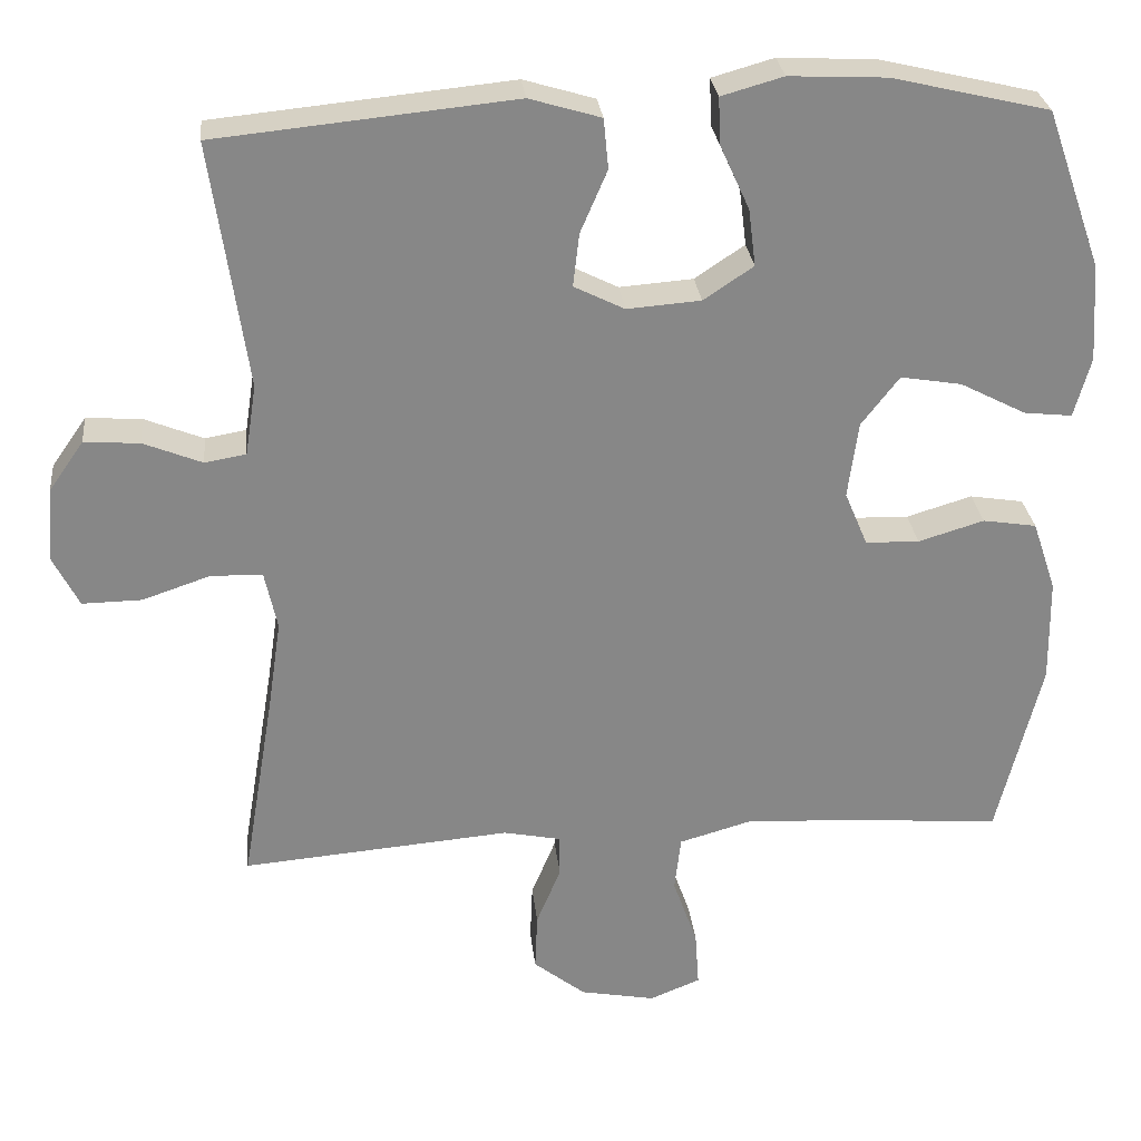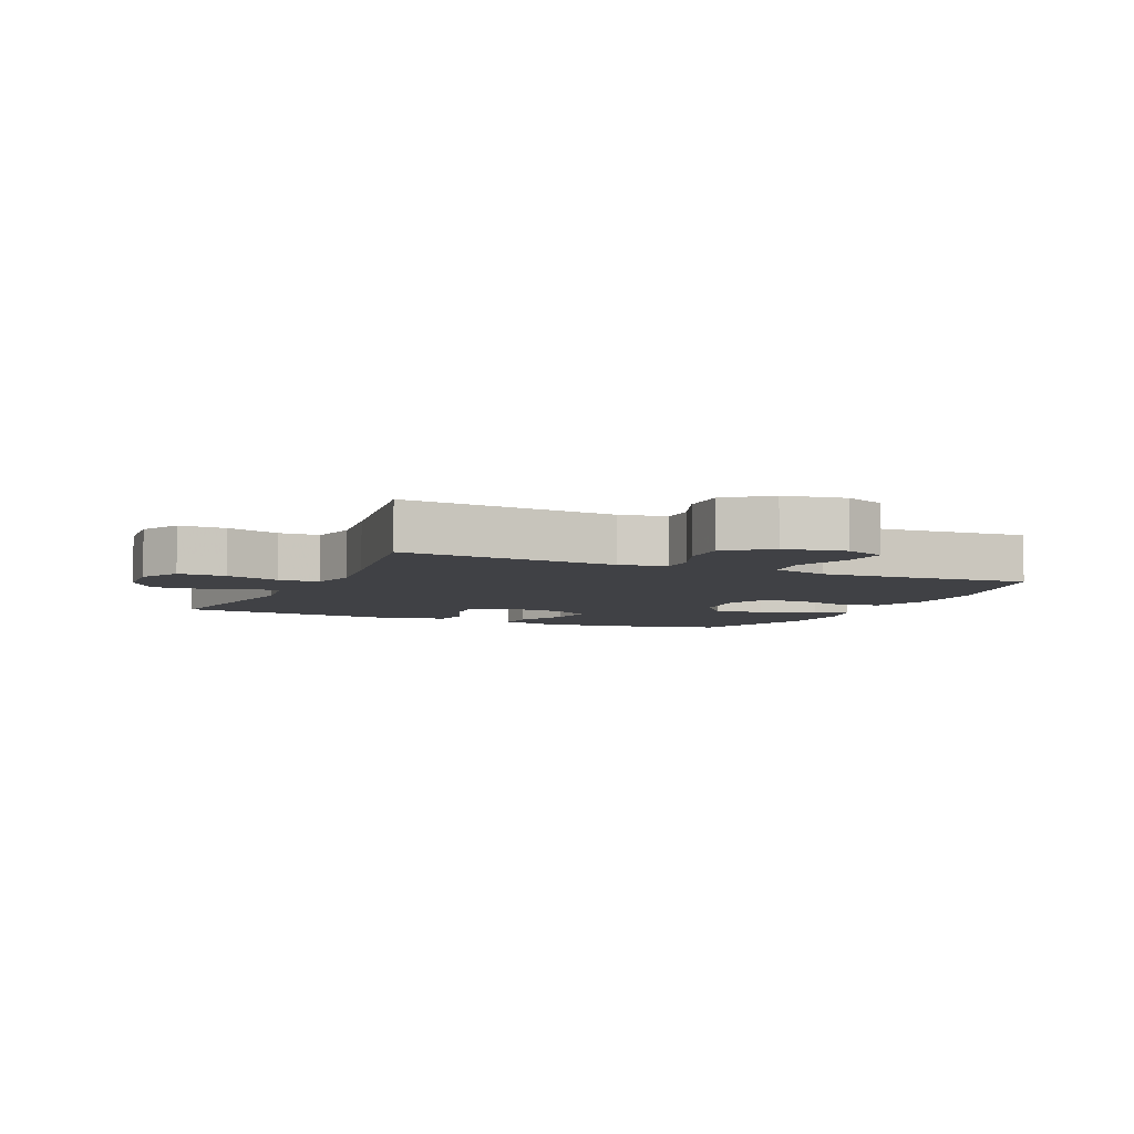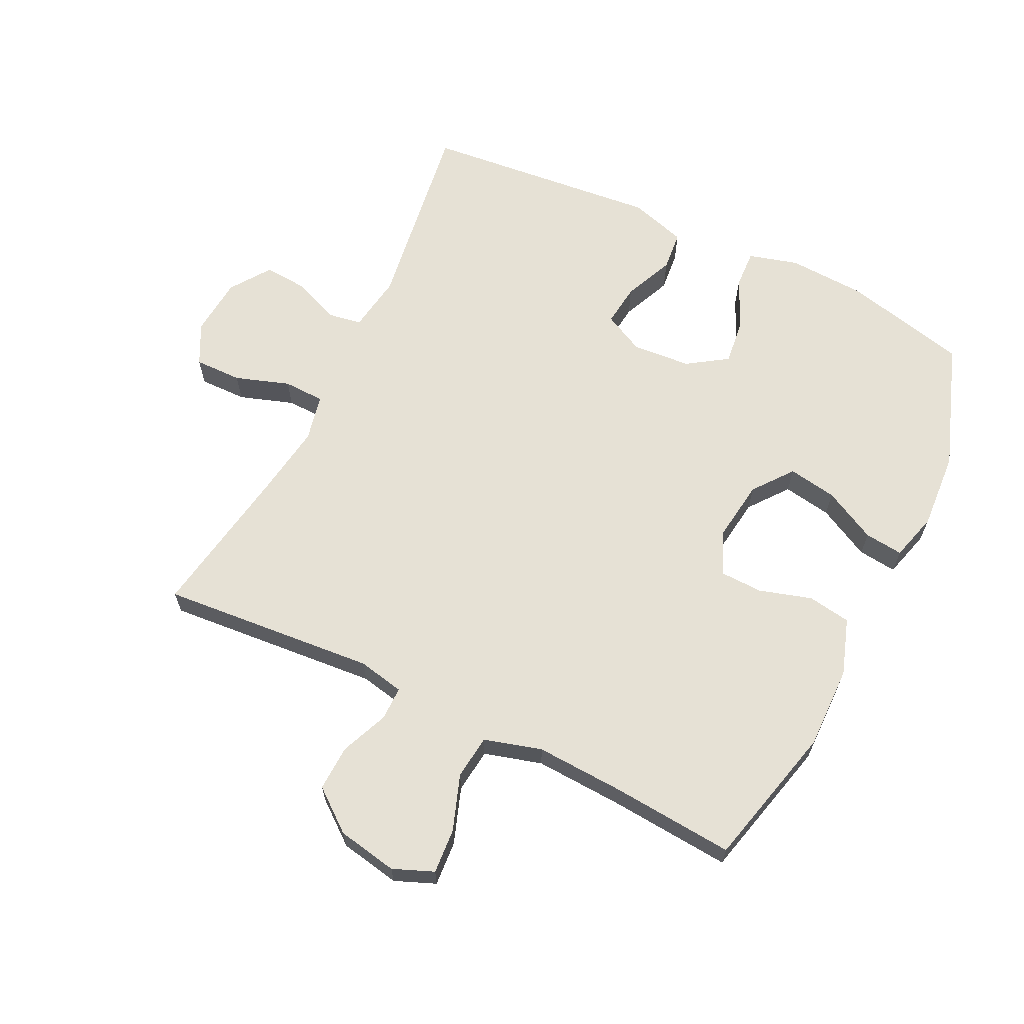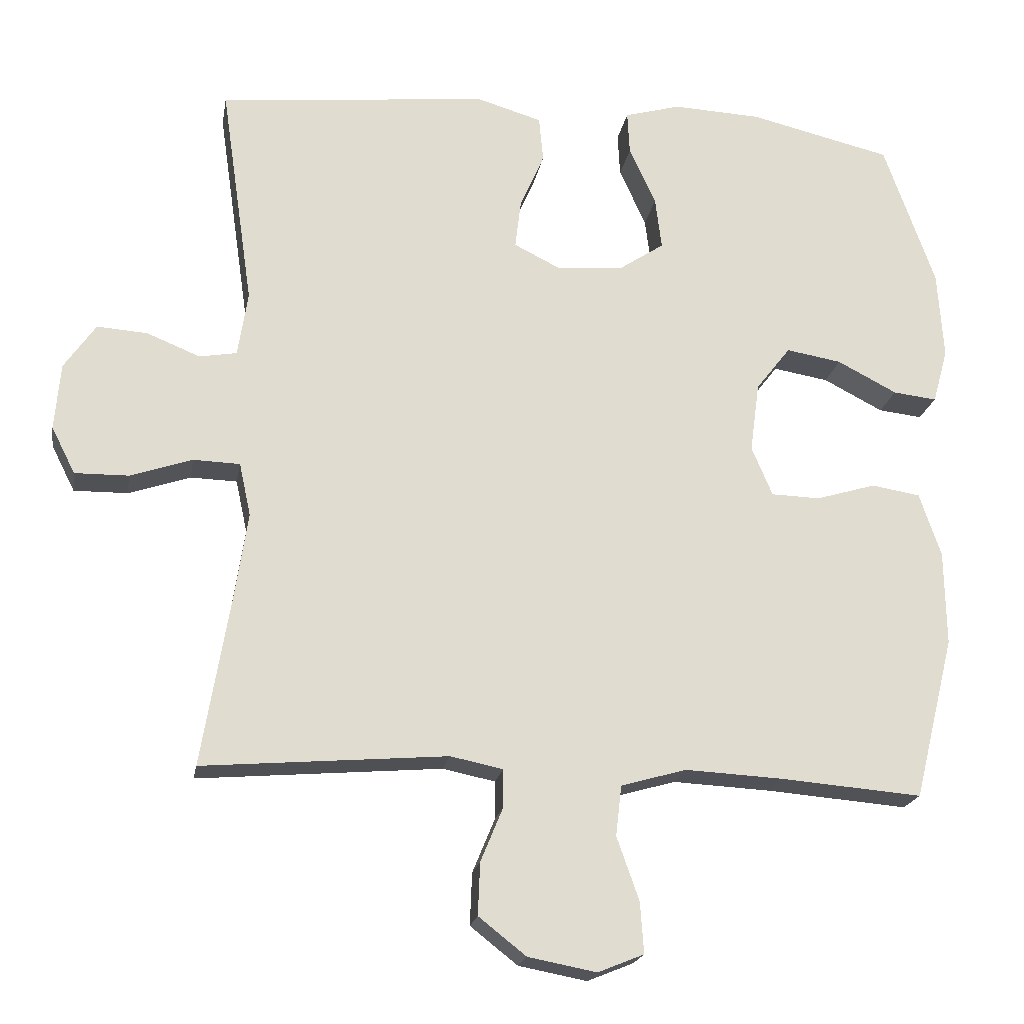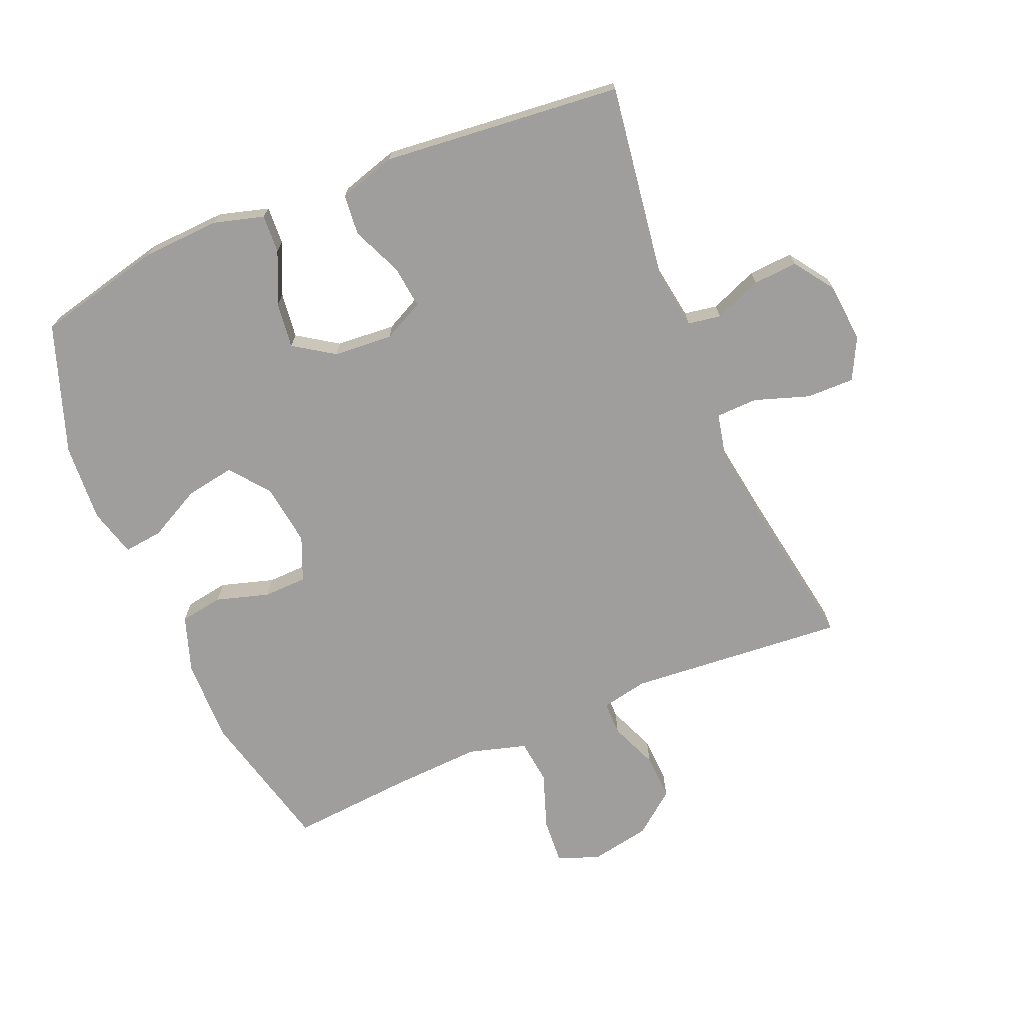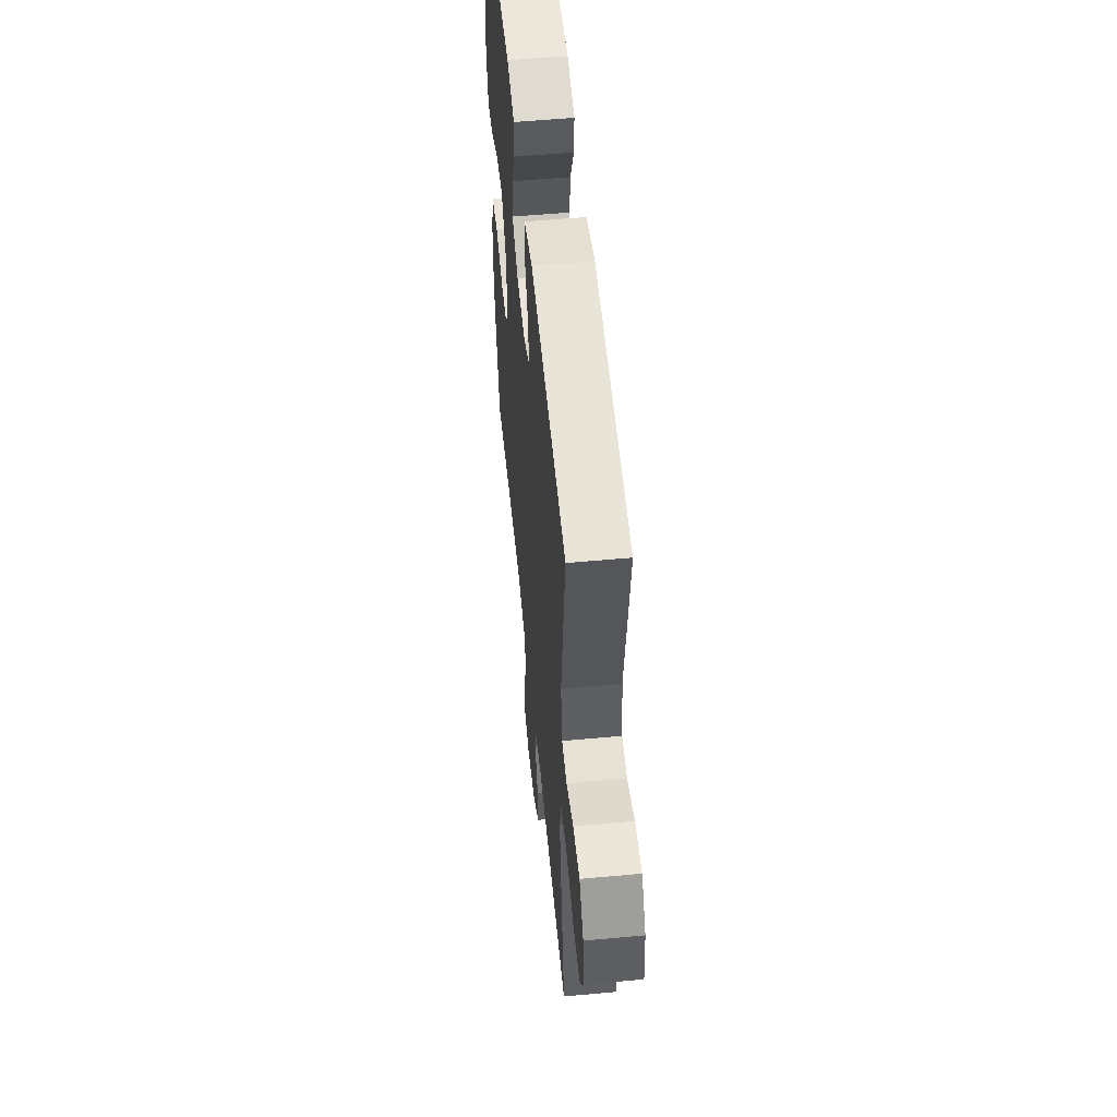
<metadata>
{"format":"obj","ext":"obj","renderer":"f3d","projection":"perspective","resolution":1024,"background":"white","views":[{"elev":28.0,"azim":173.9,"up":"+Z"},{"elev":-5.8,"azim":155.6,"up":"+Y"},{"elev":64.5,"azim":-154.0,"up":"+Y"},{"elev":-20.0,"azim":170.3,"up":"+Z"},{"elev":-70.9,"azim":22.8,"up":"+Y"},{"elev":54.7,"azim":84.4,"up":"+Z"}]}
</metadata>
<code>
v -0.5 0.07 -0.5
v -0.556 0.07 -0.274
v -0.554 0.07 -0.142
v -0.524 0.07 -0.053
v -0.456 0.07 -0.042
v -0.373 0.07 -0.067
v -0.305 0.07 -0.065
v -0.276 0.07 0.004
v -0.289 0.07 0.101
v -0.337 0.07 0.163
v -0.414 0.07 0.15
v -0.497 0.07 0.107
v -0.558 0.07 0.1
v -0.579 0.07 0.176
v -0.571 0.07 0.299
v -0.5 0.07 0.5
v -0.302 0.07 0.547
v -0.179 0.07 0.553
v -0.101 0.07 0.531
v -0.104 0.07 0.471
v -0.141 0.07 0.39
v -0.15 0.07 0.318
v -0.087 0.07 0.276
v 0.006 0.07 0.269
v 0.07 0.07 0.301
v 0.062 0.07 0.368
v 0.028 0.07 0.447
v 0.034 0.07 0.51
v 0.124 0.07 0.537
v 0.5 0.07 0.5
v 0.455 0.07 0.189
v 0.469 0.07 0.099
v 0.521 0.07 0.09
v 0.595 0.07 0.12
v 0.665 0.07 0.125
v 0.709 0.07 0.062
v 0.717 0.07 -0.031
v 0.684 0.07 -0.096
v 0.609 0.07 -0.095
v 0.523 0.07 -0.066
v 0.458 0.07 -0.068
v 0.442 0.07 -0.142
v 0.459 0.07 -0.256
v 0.5 0.07 -0.5
v 0.16 0.07 -0.472
v 0.087 0.07 -0.487
v 0.087 0.07 -0.54
v 0.118 0.07 -0.615
v 0.121 0.07 -0.688
v 0.055 0.07 -0.74
v -0.04 0.07 -0.758
v -0.104 0.07 -0.732
v -0.099 0.07 -0.661
v -0.068 0.07 -0.573
v -0.076 0.07 -0.503
v -0.167 0.07 -0.477
v -0.304 0.07 -0.484
v -0.5 0 -0.5
v -0.556 0 -0.274
v -0.554 0 -0.142
v -0.524 0 -0.053
v -0.456 0 -0.042
v -0.373 0 -0.067
v -0.305 0 -0.065
v -0.276 0 0.004
v -0.289 0 0.101
v -0.337 0 0.163
v -0.414 0 0.15
v -0.497 0 0.107
v -0.558 0 0.1
v -0.579 0 0.176
v -0.571 0 0.299
v -0.5 0 0.5
v -0.302 0 0.547
v -0.179 0 0.553
v -0.101 0 0.531
v -0.104 0 0.471
v -0.141 0 0.39
v -0.15 0 0.318
v -0.087 0 0.276
v 0.006 0 0.269
v 0.07 0 0.301
v 0.062 0 0.368
v 0.028 0 0.447
v 0.034 0 0.51
v 0.124 0 0.537
v 0.5 0 0.5
v 0.455 0 0.189
v 0.469 0 0.099
v 0.521 0 0.09
v 0.595 0 0.12
v 0.665 0 0.125
v 0.709 0 0.062
v 0.717 0 -0.031
v 0.684 0 -0.096
v 0.609 0 -0.095
v 0.523 0 -0.066
v 0.458 0 -0.068
v 0.442 0 -0.142
v 0.459 0 -0.256
v 0.5 0 -0.5
v 0.16 0 -0.472
v 0.087 0 -0.487
v 0.087 0 -0.54
v 0.118 0 -0.615
v 0.121 0 -0.688
v 0.055 0 -0.74
v -0.04 0 -0.758
v -0.104 0 -0.732
v -0.099 0 -0.661
v -0.068 0 -0.573
v -0.076 0 -0.503
v -0.167 0 -0.477
v -0.304 0 -0.484
f 52 53 54
f 51 52 54
f 50 51 54
f 49 50 54
f 48 49 54
f 47 48 54
f 46 47 54 55
f 45 46 55 56
f 43 44 45
f 42 43 45 56
f 38 39 40
f 37 38 40
f 36 37 40
f 35 36 40
f 34 35 40
f 33 34 40
f 32 33 40 41
f 42 56 57
f 41 42 57
f 32 41 57
f 31 32 57
f 29 30 31
f 28 29 31
f 27 28 31
f 26 27 31
f 19 20 21
f 18 19 21
f 17 18 21
f 16 17 21
f 15 16 21
f 14 15 21
f 13 14 21
f 12 13 21
f 11 12 21
f 10 11 21 22
f 9 10 22 23
f 4 5 6
f 3 4 6
f 2 3 6
f 1 2 6
f 57 1 6
f 57 6 7
f 31 57 7 8
f 25 26 31
f 31 8 9
f 25 31 9
f 24 25 9
f 9 23 24
f 111 110 109
f 111 109 108
f 111 108 107
f 111 107 106
f 111 106 105
f 111 105 104
f 112 111 104 103
f 113 112 103 102
f 102 101 100
f 113 102 100 99
f 97 96 95
f 97 95 94
f 97 94 93
f 97 93 92
f 97 92 91
f 97 91 90
f 98 97 90 89
f 114 113 99
f 114 99 98
f 114 98 89
f 114 89 88
f 88 87 86
f 88 86 85
f 88 85 84
f 88 84 83
f 78 77 76
f 78 76 75
f 78 75 74
f 78 74 73
f 78 73 72
f 78 72 71
f 78 71 70
f 78 70 69
f 78 69 68
f 79 78 68 67
f 80 79 67 66
f 63 62 61
f 63 61 60
f 63 60 59
f 63 59 58
f 63 58 114
f 64 63 114
f 65 64 114 88
f 88 83 82
f 66 65 88
f 66 88 82
f 66 82 81
f 81 80 66
f 1 58 59 2
f 2 59 60 3
f 3 60 61 4
f 4 61 62 5
f 5 62 63 6
f 6 63 64 7
f 7 64 65 8
f 8 65 66 9
f 9 66 67 10
f 10 67 68 11
f 11 68 69 12
f 12 69 70 13
f 13 70 71 14
f 14 71 72 15
f 15 72 73 16
f 16 73 74 17
f 17 74 75 18
f 18 75 76 19
f 19 76 77 20
f 20 77 78 21
f 21 78 79 22
f 22 79 80 23
f 23 80 81 24
f 24 81 82 25
f 25 82 83 26
f 26 83 84 27
f 27 84 85 28
f 28 85 86 29
f 29 86 87 30
f 30 87 88 31
f 31 88 89 32
f 32 89 90 33
f 33 90 91 34
f 34 91 92 35
f 35 92 93 36
f 36 93 94 37
f 37 94 95 38
f 38 95 96 39
f 39 96 97 40
f 40 97 98 41
f 41 98 99 42
f 42 99 100 43
f 43 100 101 44
f 44 101 102 45
f 45 102 103 46
f 46 103 104 47
f 47 104 105 48
f 48 105 106 49
f 49 106 107 50
f 50 107 108 51
f 51 108 109 52
f 52 109 110 53
f 53 110 111 54
f 54 111 112 55
f 55 112 113 56
f 56 113 114 57
f 57 114 58 1

</code>
